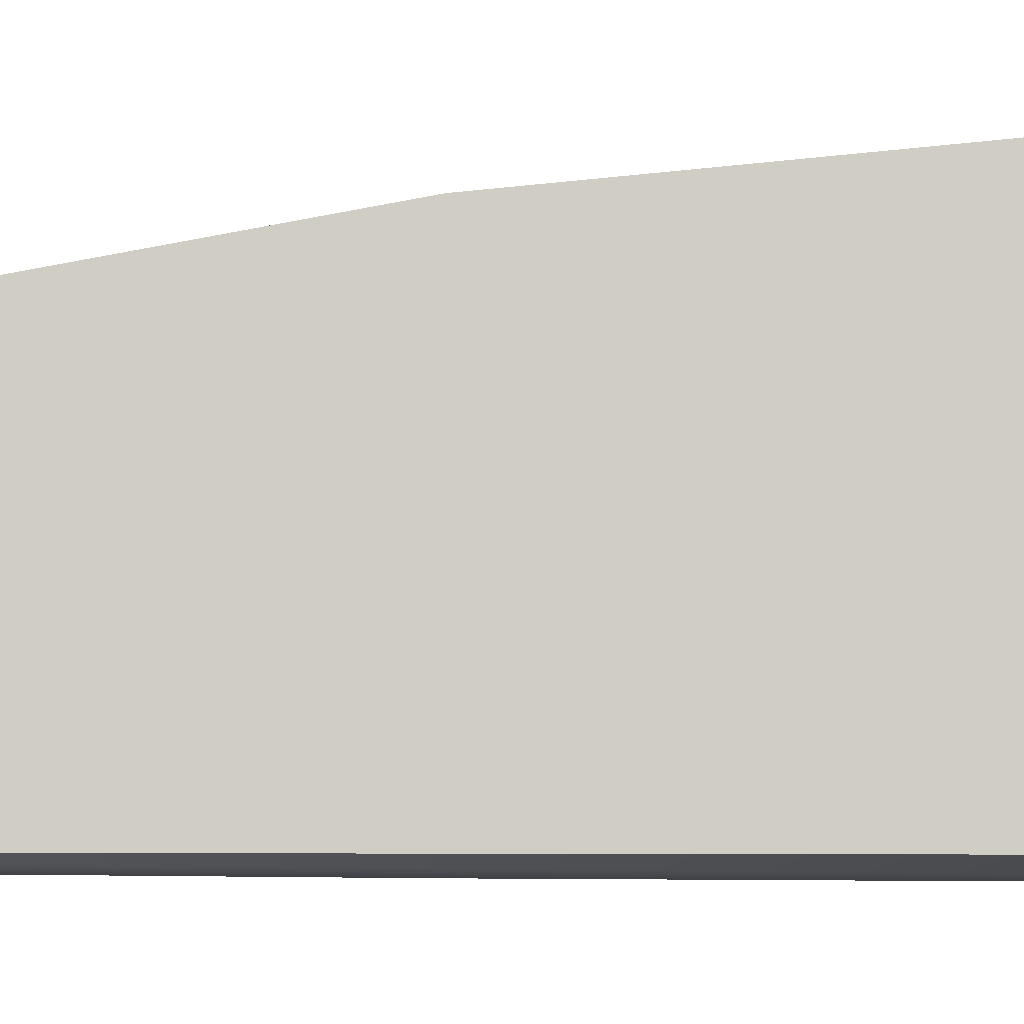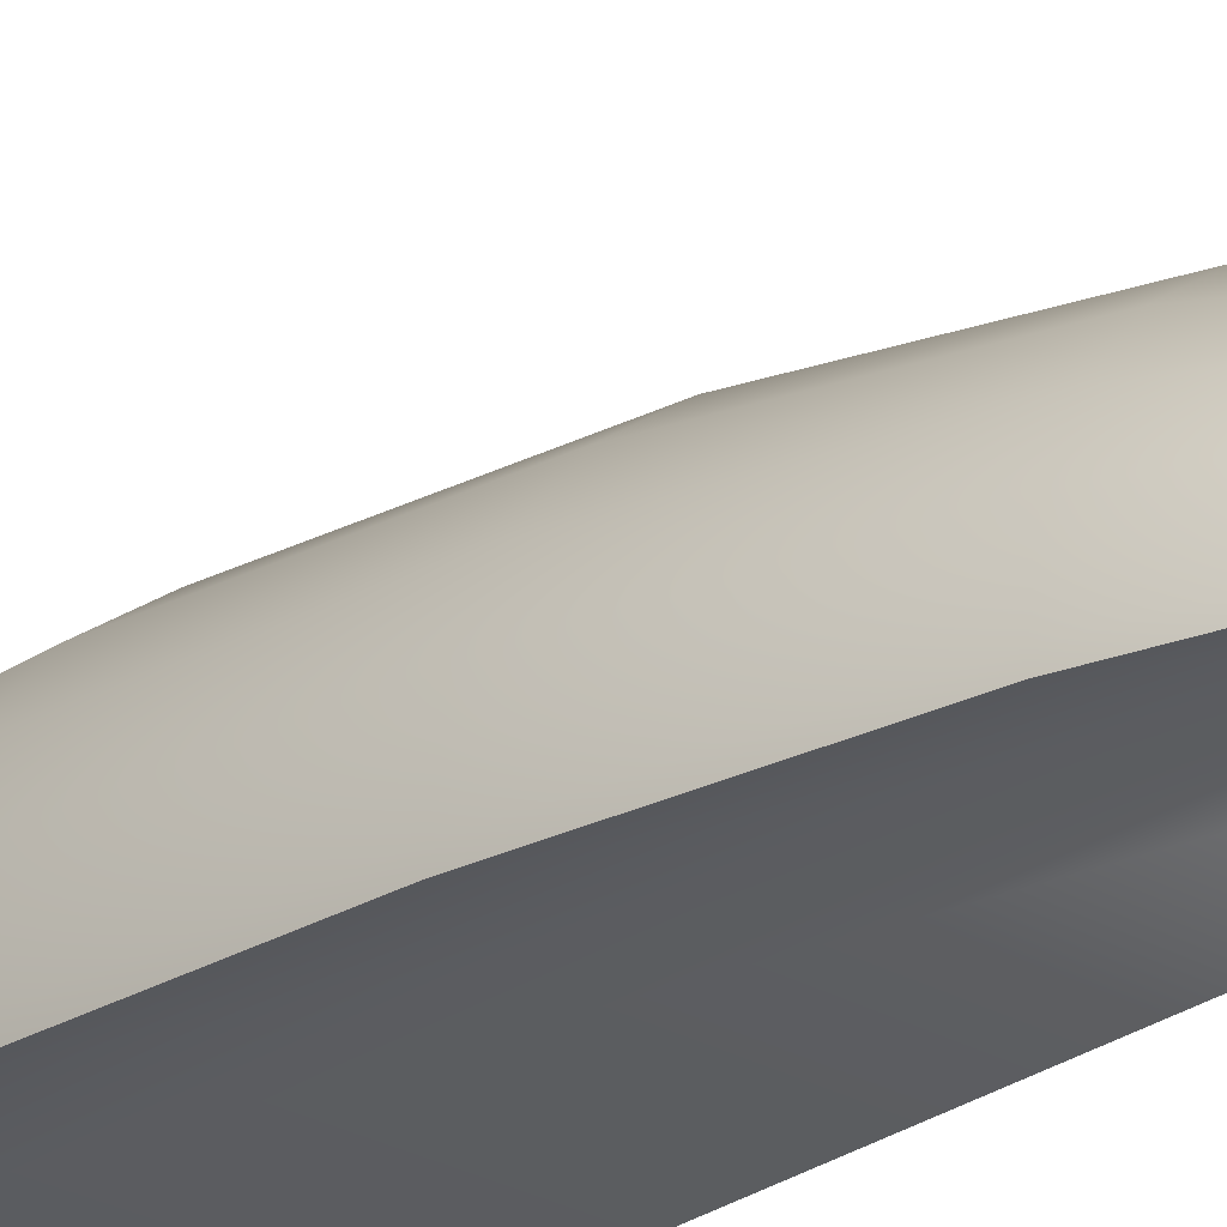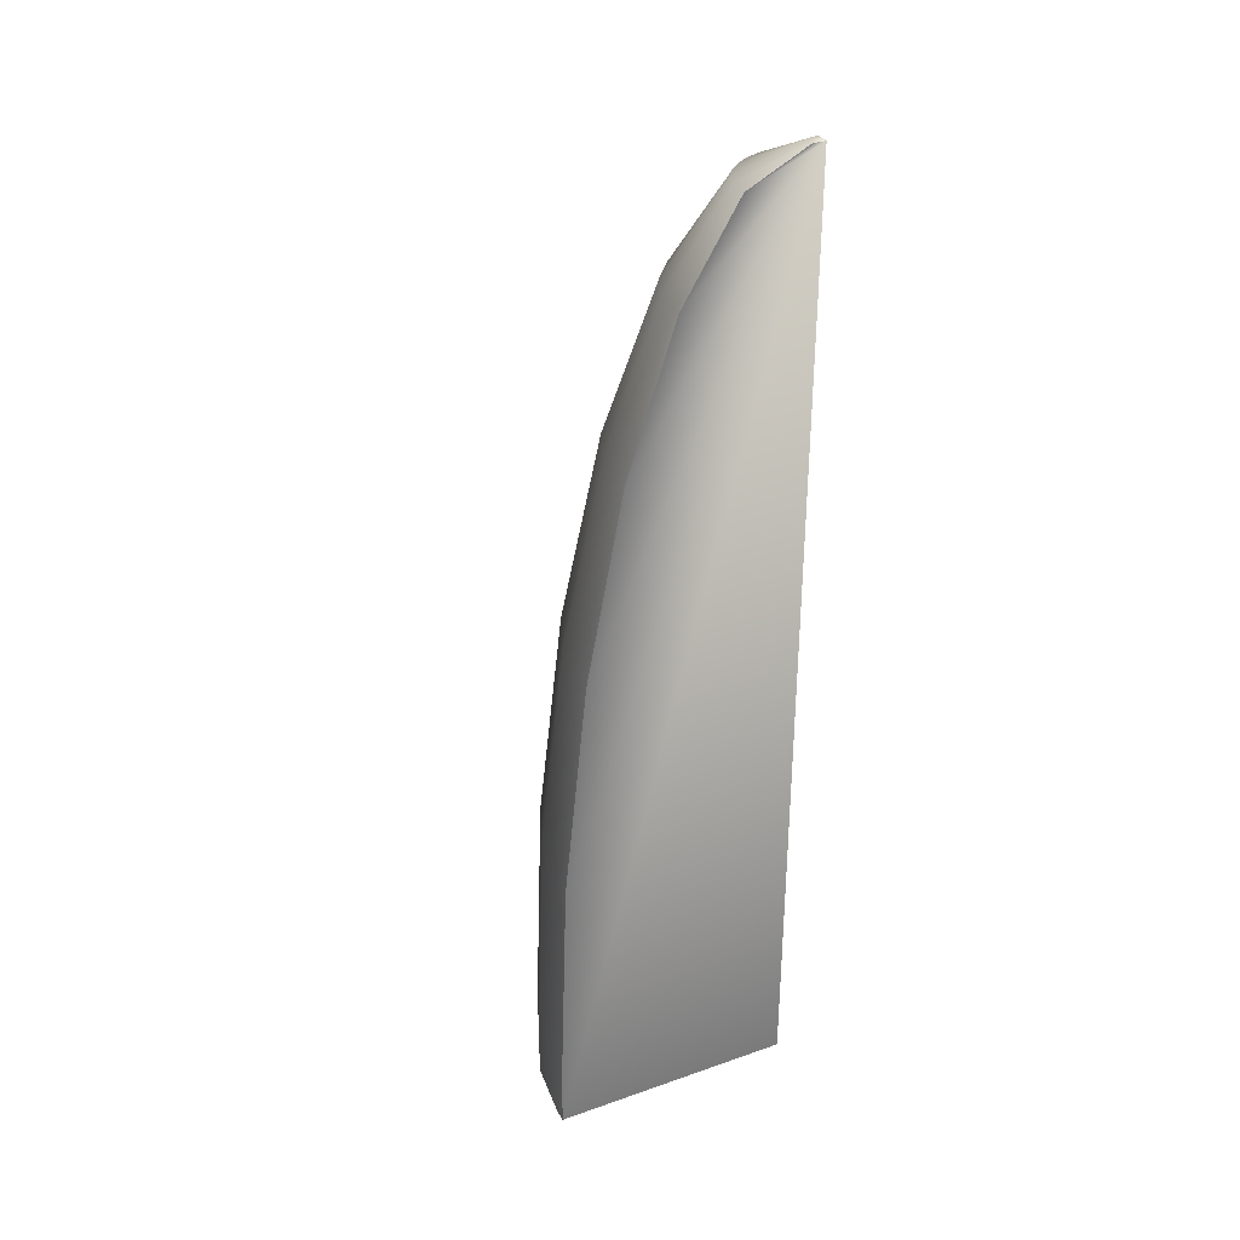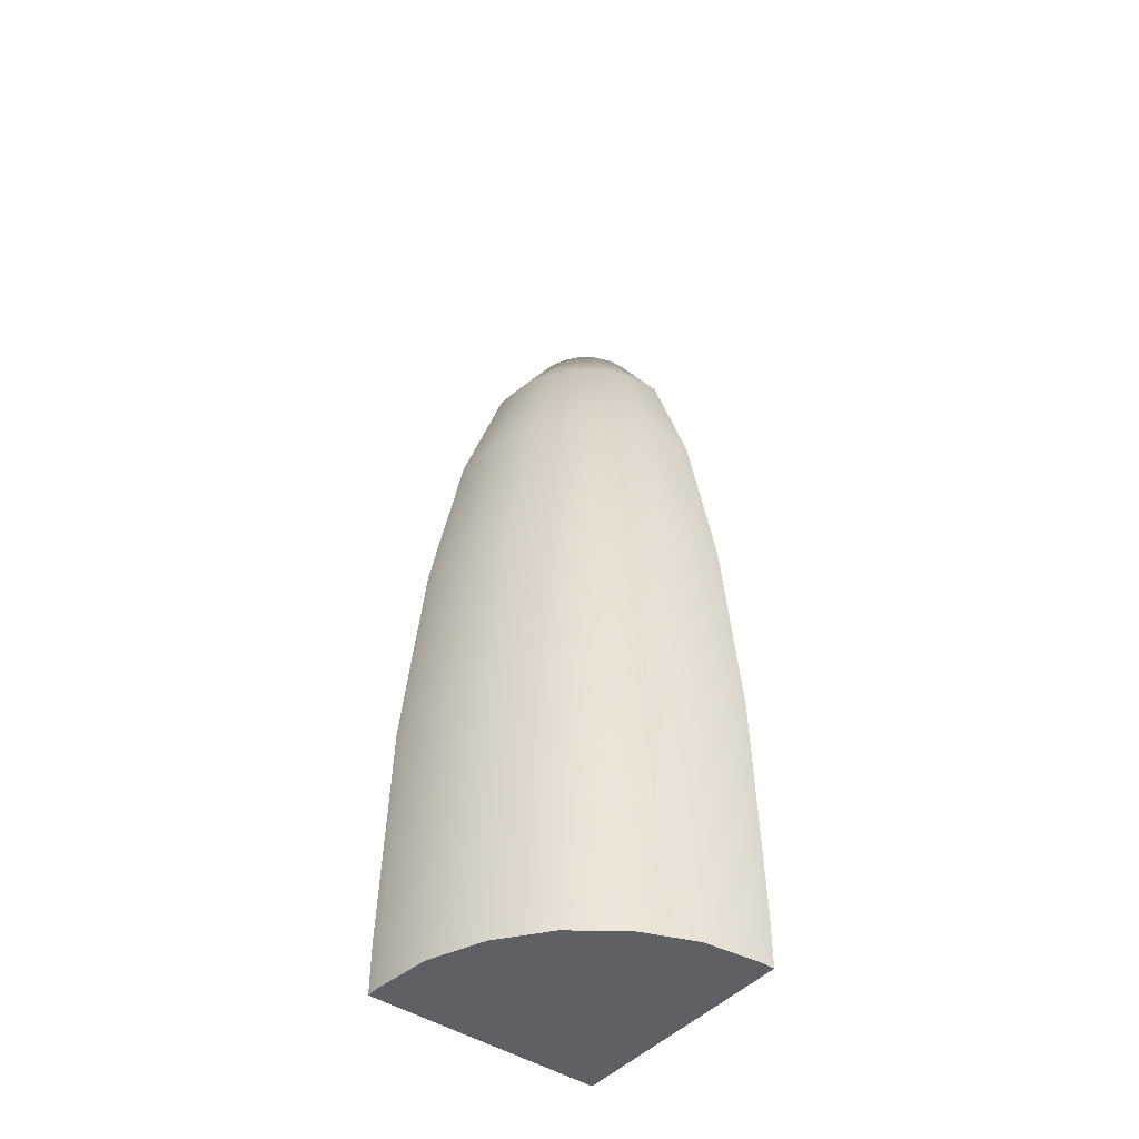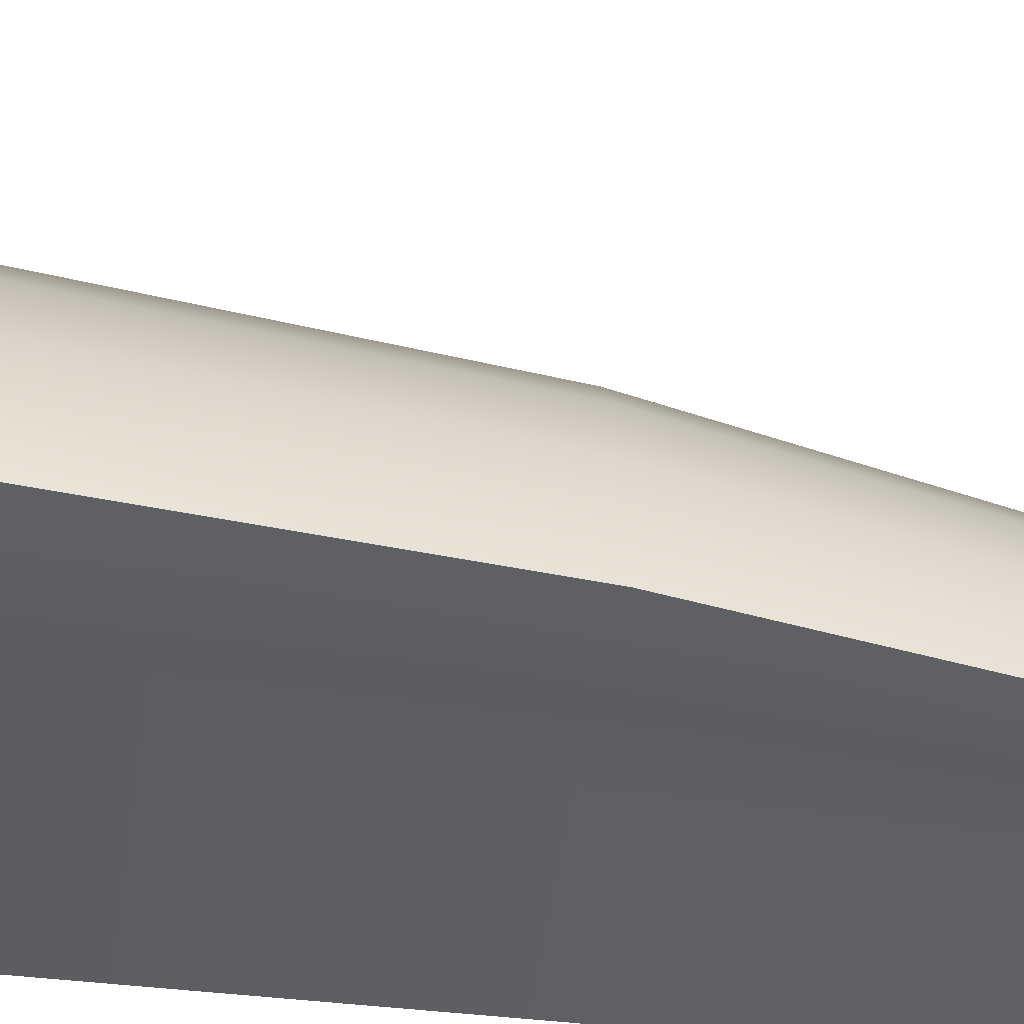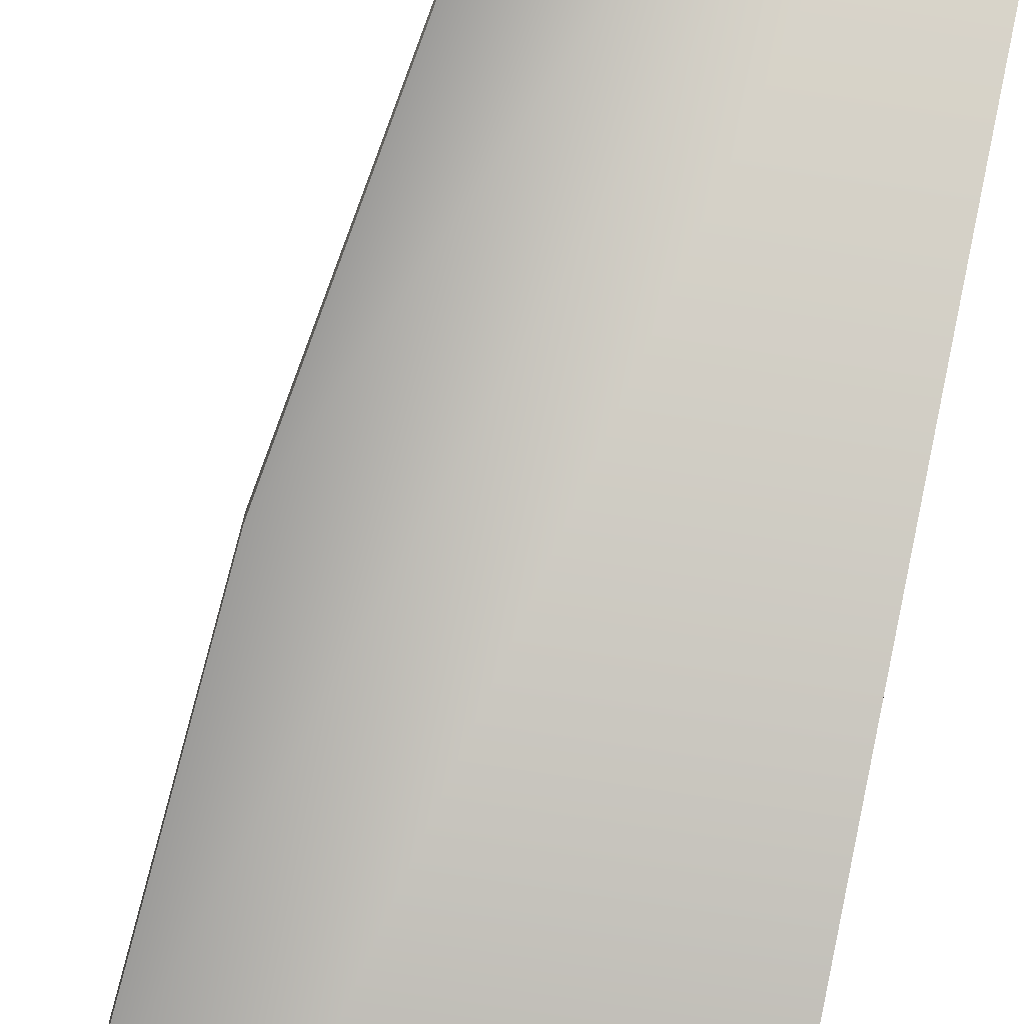
<metadata>
{"format":"obj","ext":"obj","renderer":"f3d","projection":"perspective","resolution":1024,"background":"white","views":[{"elev":-5.7,"azim":-92.3,"up":"+Z"},{"elev":-27.5,"azim":138.1,"up":"+Z"},{"elev":33.1,"azim":154.3,"up":"+Y"},{"elev":-44.5,"azim":51.8,"up":"+Y"},{"elev":-45.3,"azim":82.6,"up":"+Z"},{"elev":-70.0,"azim":171.0,"up":"+Z"}]}
</metadata>
<code>
o Mesh1
v -0.4972 2 -0.4472
v -0.5 2 -0.4472
v -0.5 1.875 -0.2017
v -0.4842 1.875 -0.2017
v -0.5 2 -0.5
v -0.4842 2 -0.4488
v -0.411 1.875 -0.211
v -0.4721 1.497 0.02704
v -0.3427 1.497 0.01063
v -0.5 1.497 0.02704
v -0.5 -1.372 -0.5
v -0.5 -2 -0.5
v -0.5 -2 0.5
v -0.5 -1.789 0.5
v -0.5 -0.8069 0.4689
v -0.5 0.108 0.3742
v -0.5 0.8937 0.2235
v -0.4999 2 -0.5
v -0.4471 2 -0.5
v -0.2016 1.875 -0.5
v 0.02708 1.497 -0.5
v 0.2235 0.8937 -0.5
v 0.3742 0.108 -0.5
v 0.4689 -0.8069 -0.5
v 0.5 -1.789 -0.5
v 0.5 -2 -0.5
v -0.4538 2 -0.4722
v -0.4488 2 -0.4843
v -0.2392 1.875 -0.3428
v -0.2109 1.875 -0.411
v -0.4617 2 -0.4618
v -0.2841 1.875 -0.2842
v -0.4721 2 -0.4538
v -0.3427 1.875 -0.2392
v -0.2222 1.497 -0.03931
v -0.2841 0.8937 0.2009
v -0.1187 0.8937 0.1324
v -0.4617 0.8937 0.2235
v -0.4538 0.108 0.3742
v -0.4488 -0.8069 0.4689
v -0.4471 -1.789 0.5
v -0.4471 -2 0.5
v 0.5 -2 -0.4472
v 0.4689 -2 -0.2017
v 0.3742 -2 0.02702
v 0.2235 -2 0.2234
v 0.02705 -2 0.3741
v -0.2017 -2 0.4689
v 0.5 -1.789 -0.4472
v 0.4689 -0.8069 -0.4488
v 0.3742 0.108 -0.4538
v 0.2235 0.8937 -0.4618
v 0.02707 1.497 -0.4722
v -0.2017 1.875 -0.4843
v -0.4471 2 -0.4972
v 0.01068 1.497 -0.3428
v -0.03925 1.497 -0.2223
v -0.1187 1.497 -0.1187
v 0.02342 0.8937 0.02335
v -0.03924 0.108 0.2641
v 0.1325 0.108 0.1324
v -0.2392 0.108 0.347
v -0.2109 -0.8069 0.4388
v -0.2017 -1.789 0.4689
v 0.02707 -1.789 0.3741
v 0.01069 -0.8069 0.347
v 0.201 -0.8069 0.2009
v 0.2235 -1.789 0.2234
v 0.3742 -1.789 0.02701
v 0.4689 -1.789 -0.2017
v 0.4388 -0.8069 -0.211
v 0.347 0.108 -0.2393
v 0.201 0.8937 -0.2842
v 0.1324 0.8937 -0.1187
v 0.2642 0.108 -0.03931
v 0.347 -0.8069 0.01063
g Mesh1
f 2 5 11 12 13 14 15 16 17 10 3
f 12 26 43 44 45 46 47 48 42 13
f 1 6 33 31 18 5 2
f 2 3 4 1
f 3 10 8 4
f 4 7 6 1
f 4 8 9 7
f 5 18 19 20 21 22 23 24 25 26 12 11
f 7 34 33 6
f 8 38 36 9
f 9 35 34 7
f 9 36 37 35
f 10 17 38 8
f 13 42 41 14
f 14 41 40 15
f 15 40 39 16
f 16 39 38 17
f 18 31 27 28 55 19
f 19 55 54 20
f 20 54 53 21
f 21 53 52 22
f 22 52 51 23
f 23 51 50 24
f 24 50 49 25
f 25 49 43 26
f 27 29 30 28
f 27 31 32 29
f 29 57 56 30
f 30 54 55 28
f 30 56 53 54
f 31 33 34 32
f 32 58 57 29
f 34 35 58 32
f 36 62 60 37
f 37 59 58 35
f 37 60 61 59
f 38 39 62 36
f 40 63 62 39
f 41 64 63 40
f 42 48 64 41
f 43 49 70 44
f 44 70 69 45
f 45 69 68 46
f 46 68 65 47
f 47 65 64 48
f 50 71 70 49
f 51 72 71 50
f 52 73 72 51
f 53 56 73 52
f 57 74 73 56
f 58 59 74 57
f 60 66 67 61
f 61 75 74 59
f 62 63 66 60
f 64 65 66 63
f 65 68 67 66
f 67 76 75 61
f 68 69 76 67
f 70 71 76 69
f 72 75 76 71
f 73 74 75 72

</code>
